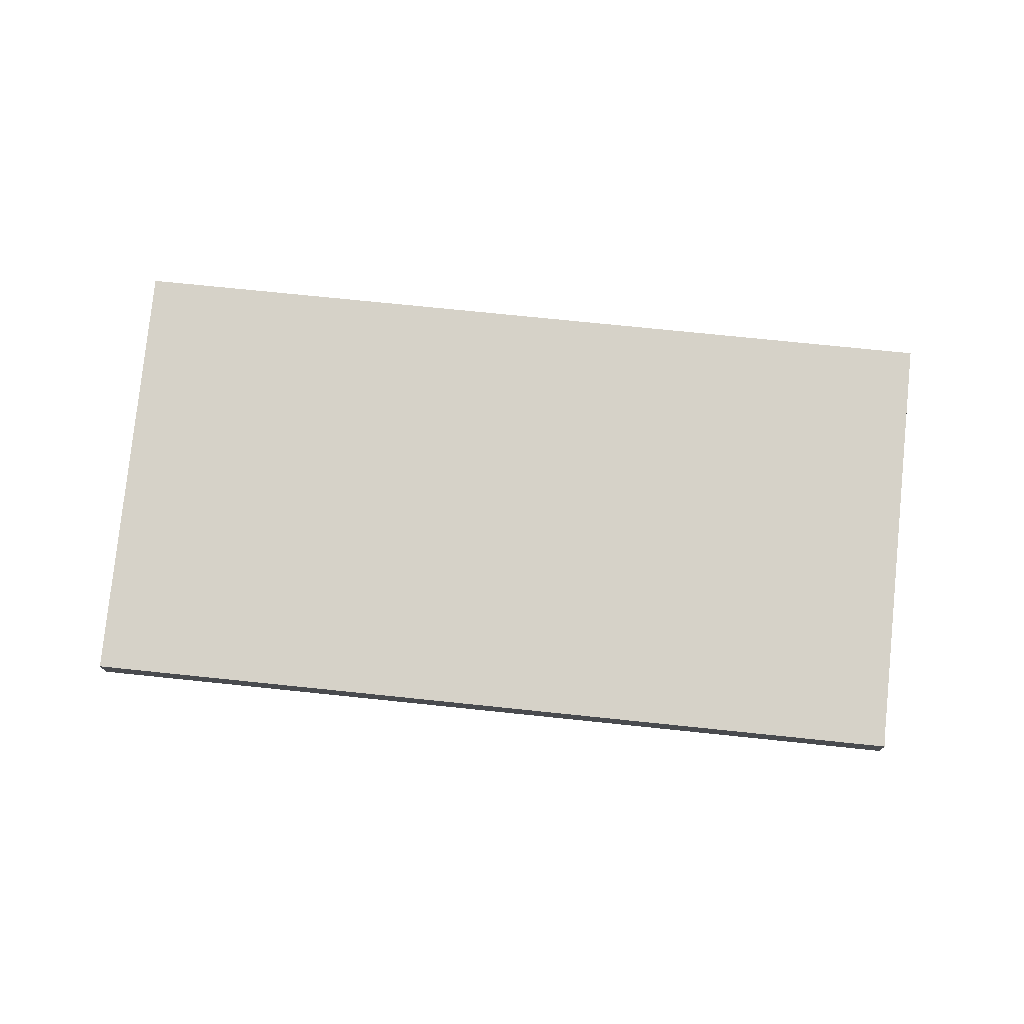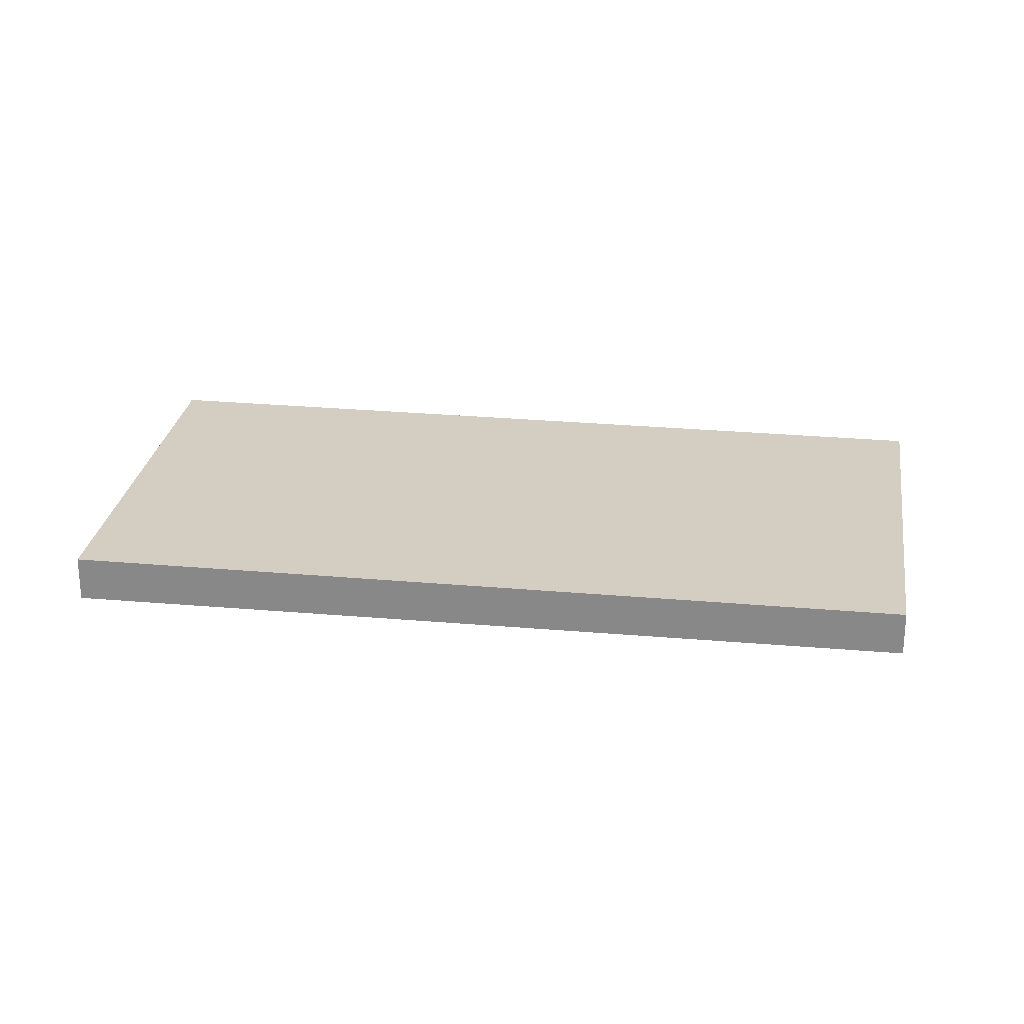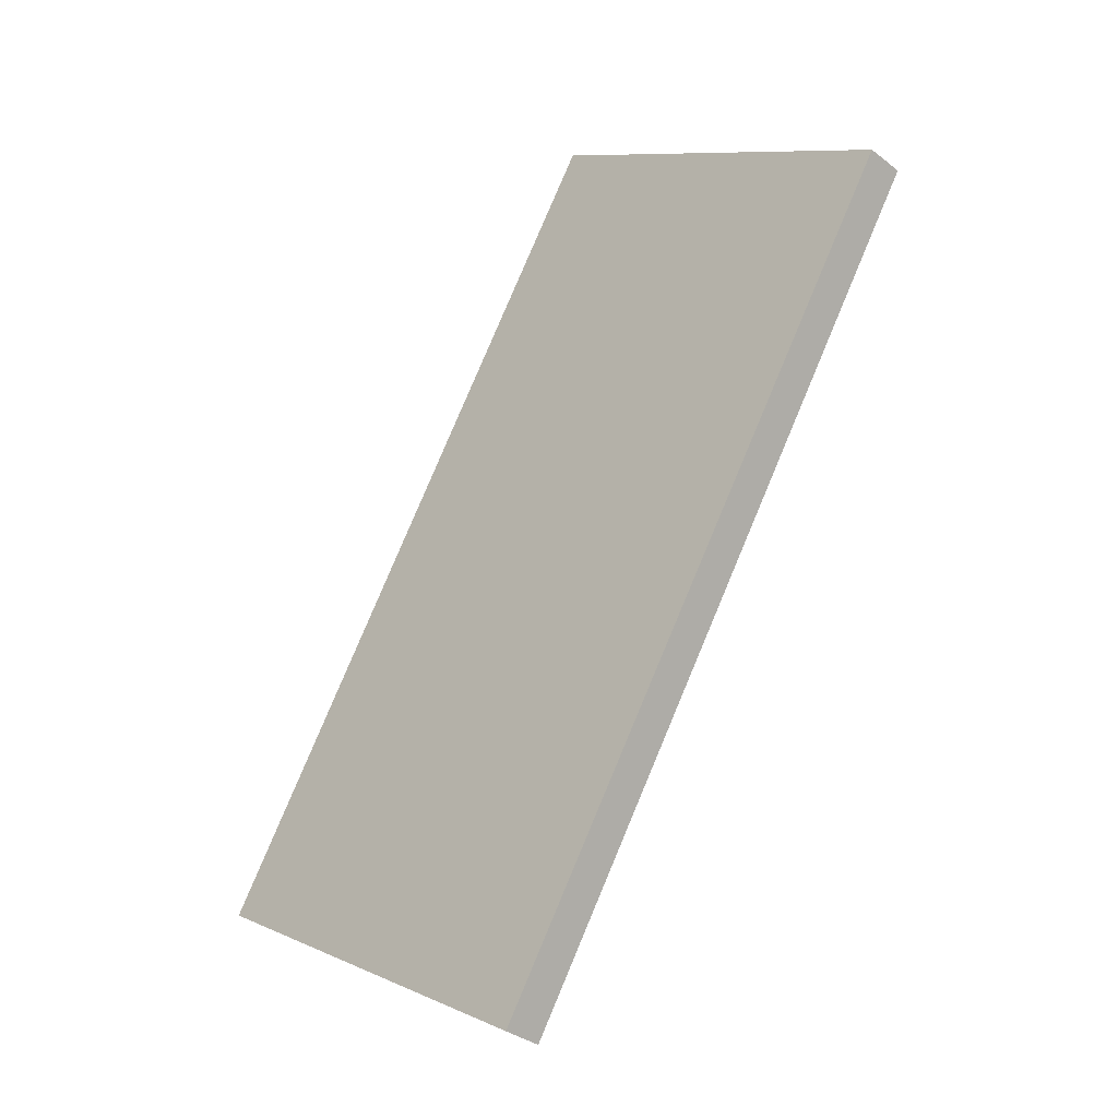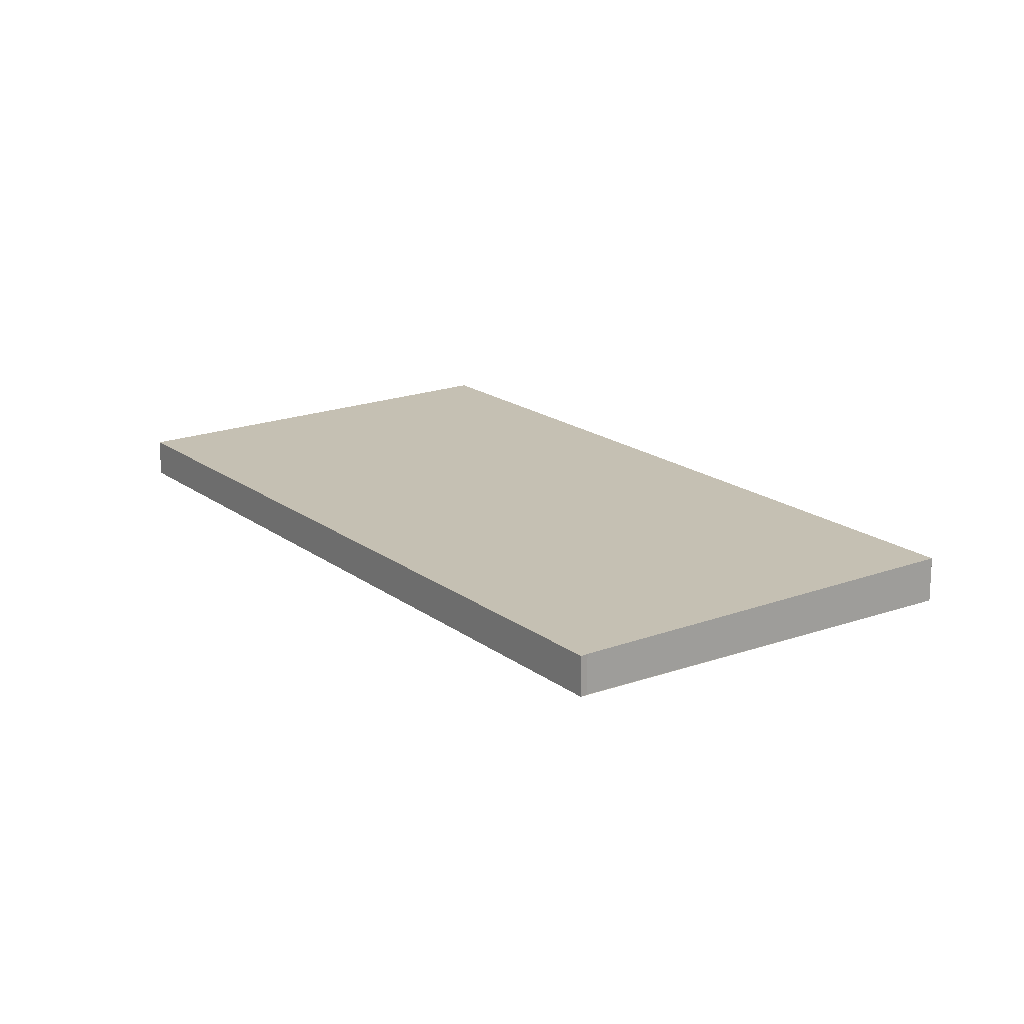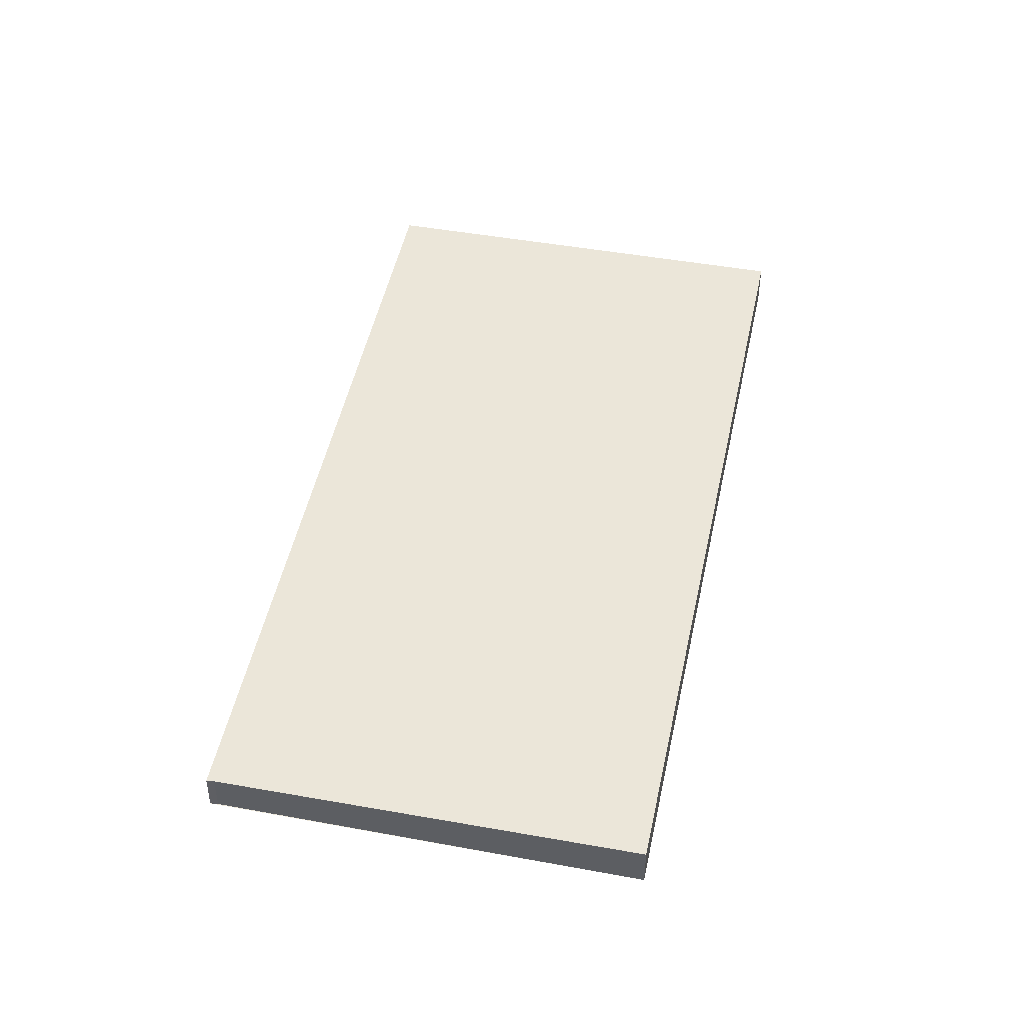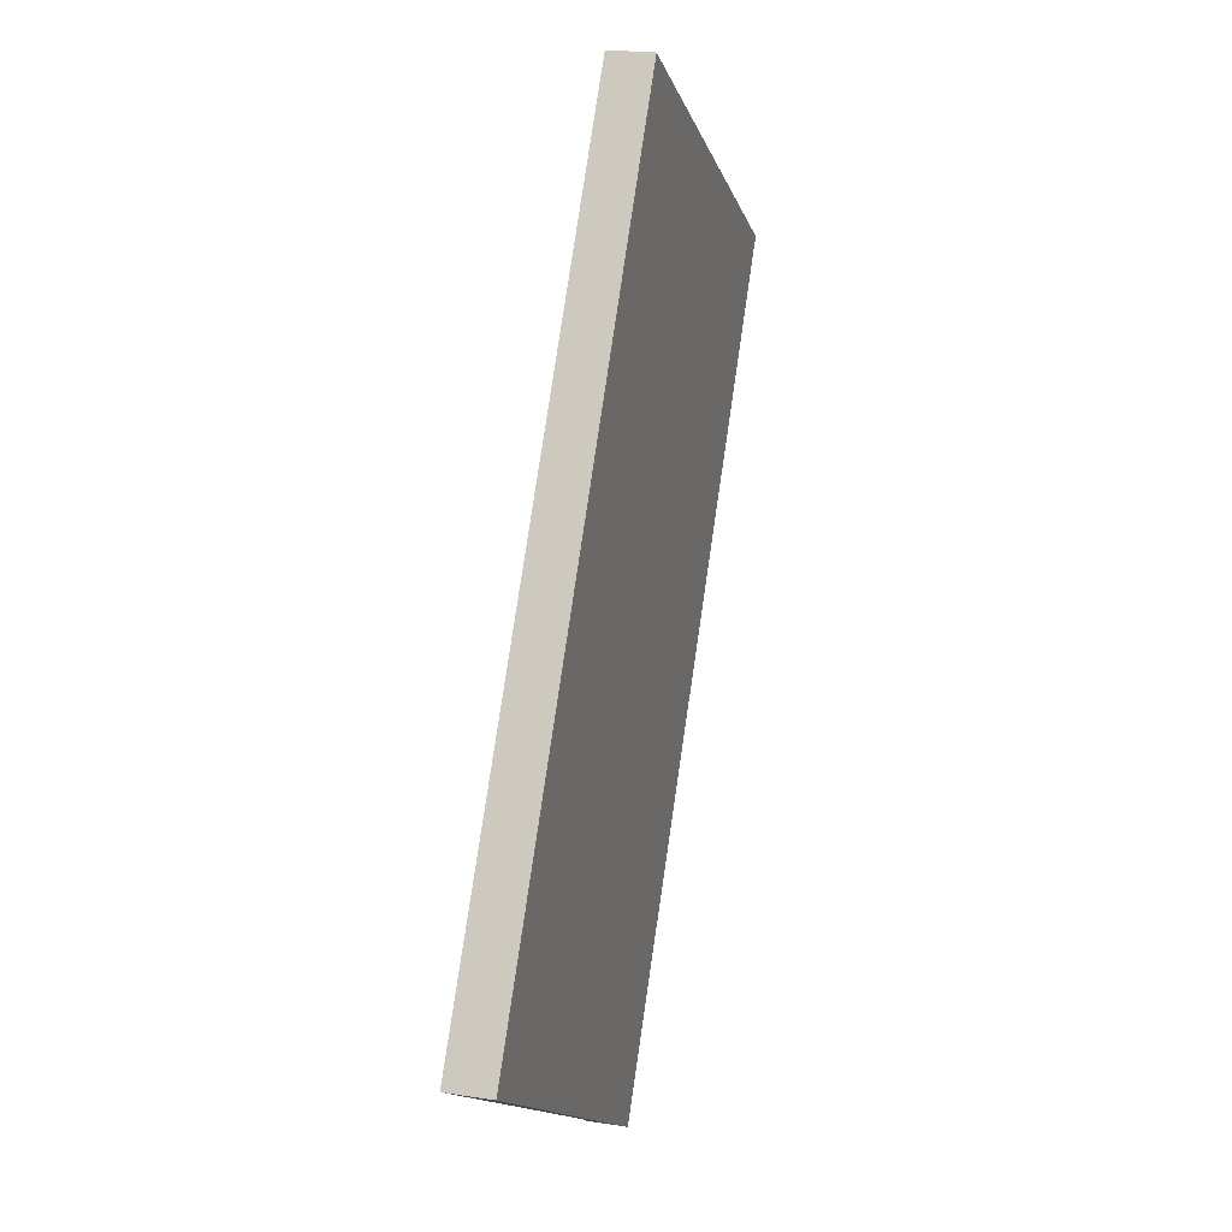
<metadata>
{"format":"obj","ext":"obj","renderer":"f3d","projection":"perspective","resolution":1024,"background":"white","views":[{"elev":77.2,"azim":-51.9,"up":"+Z"},{"elev":25.9,"azim":130.3,"up":"+Z"},{"elev":-34.3,"azim":-136.4,"up":"+Y"},{"elev":17.9,"azim":-2.6,"up":"+Z"},{"elev":48.4,"azim":44.1,"up":"+Z"},{"elev":20.5,"azim":105.8,"up":"+Y"}]}
</metadata>
<code>
v -2337 -29.62 0.5618
v -2331 -38.84 0.5803
v -2336 -41.81 0.5098
v -2336 -41.88 0.5085
v -2341 -32.62 0.4903
v -2341 -32.63 0.4903
v -2337 -29.63 0.5618
v -2336 -41.81 0.5097
v -2336 -41.87 0.5085
v -2337 -29.63 0.5618
v -2337 -29.62 0.5618
v -2337 -29.62 0
v -2337 -29.63 0
v -2336 -41.81 0.5098
v -2331 -38.84 0.5803
v -2331 -38.84 0
v -2336 -41.81 0
v -2336 -41.81 0.5097
v -2336 -41.81 0.5098
v -2336 -41.81 0
v -2336 -41.81 0
v -2336 -41.87 0.5085
v -2336 -41.88 0.5085
v -2336 -41.88 0
v -2336 -41.87 0
v -2337 -29.62 0.5618
v -2341 -32.62 0.4903
v -2341 -32.62 0
v -2337 -29.62 0
v -2341 -32.62 0.4903
v -2341 -32.63 0.4903
v -2341 -32.63 0
v -2341 -32.62 0
v -2331 -38.84 0.5803
v -2337 -29.63 0.5618
v -2337 -29.63 0
v -2331 -38.84 0
v -2336 -41.88 0.5085
v -2336 -41.81 0.5097
v -2336 -41.81 0
v -2336 -41.88 0
v -2341 -32.63 0.4903
v -2336 -41.87 0.5085
v -2336 -41.87 0
v -2341 -32.63 0
v -2337 -29.62 0
v -2331 -38.84 0
v -2336 -41.81 0
v -2336 -41.88 0
v -2341 -32.62 0
f 9 6 7 2 3 8
f 6 5 1 7
f 8 4 9
f 11 12 13 10
f 15 16 17 14
f 19 20 21 18
f 23 24 25 22
f 27 28 29 26
f 31 32 33 30
f 35 36 37 34
f 39 40 41 38
f 43 44 45 42
f 47 48 49 50 46

</code>
